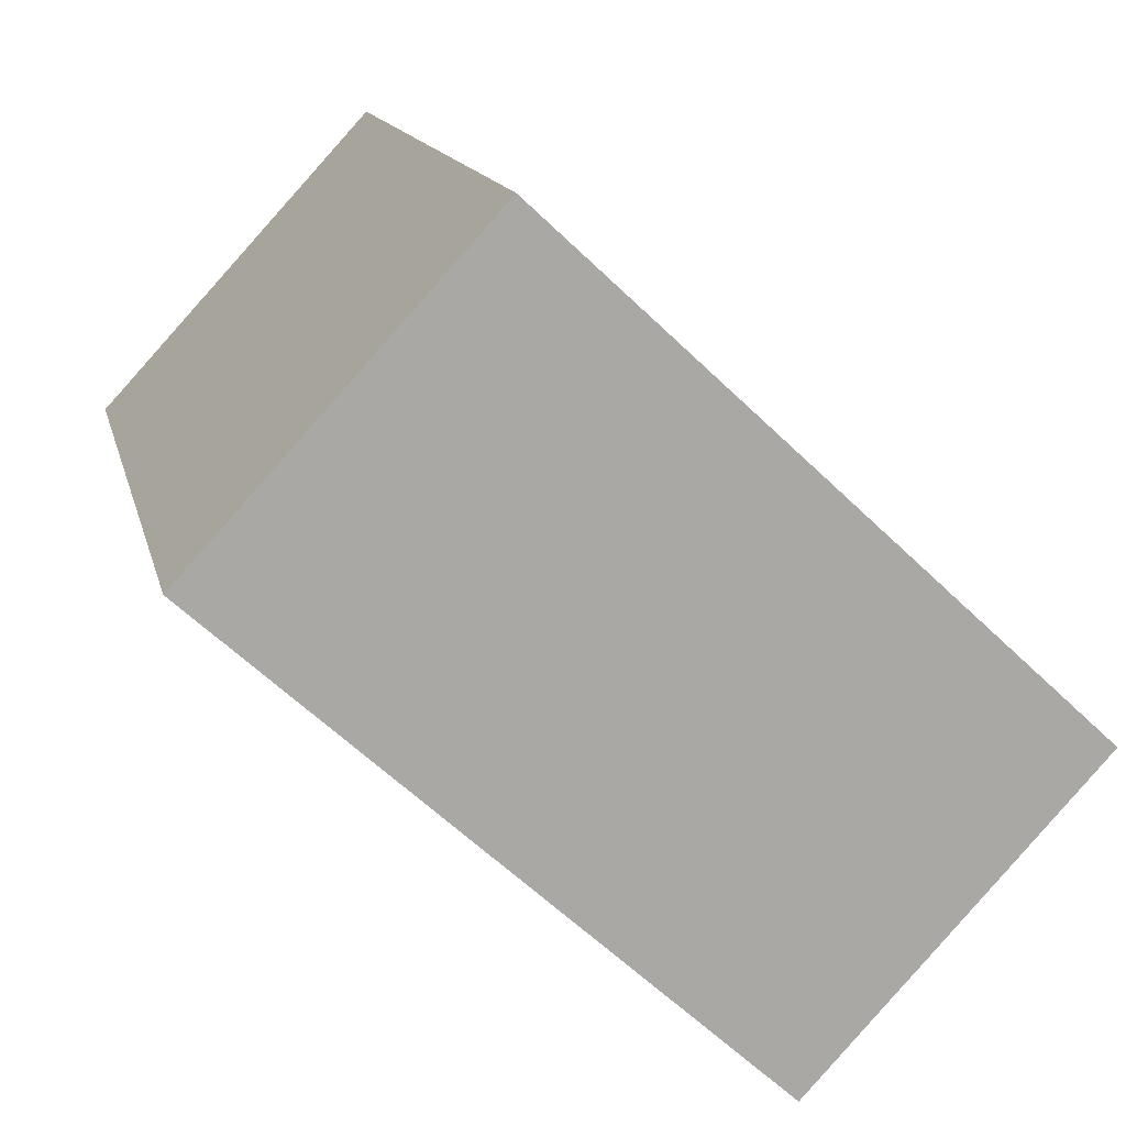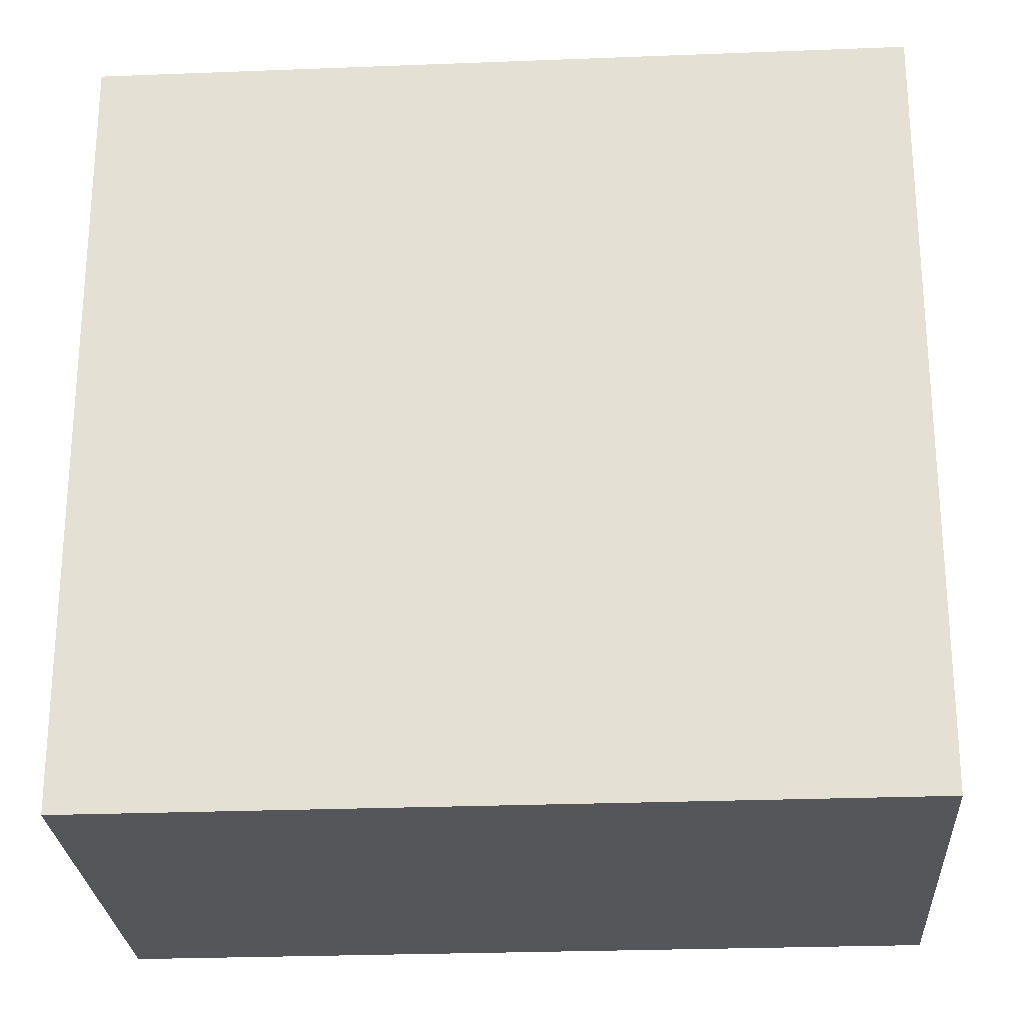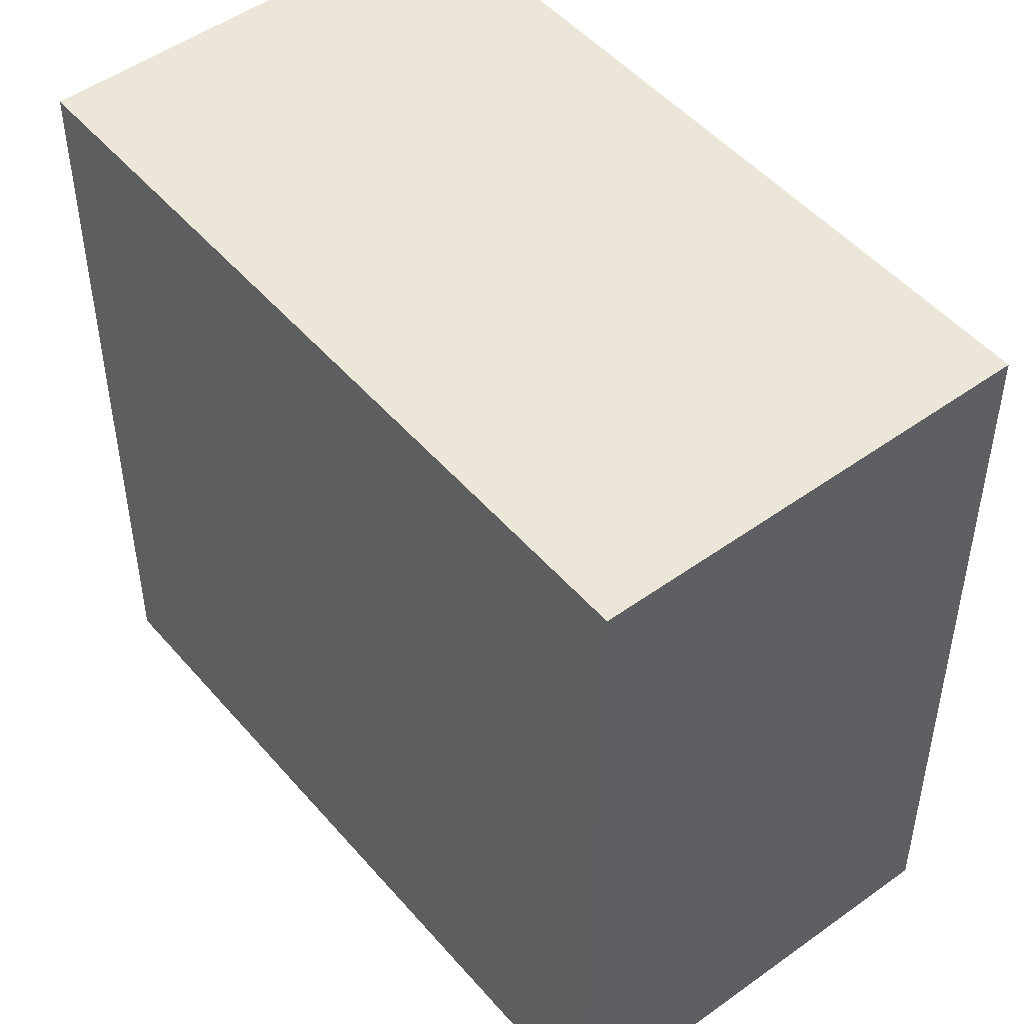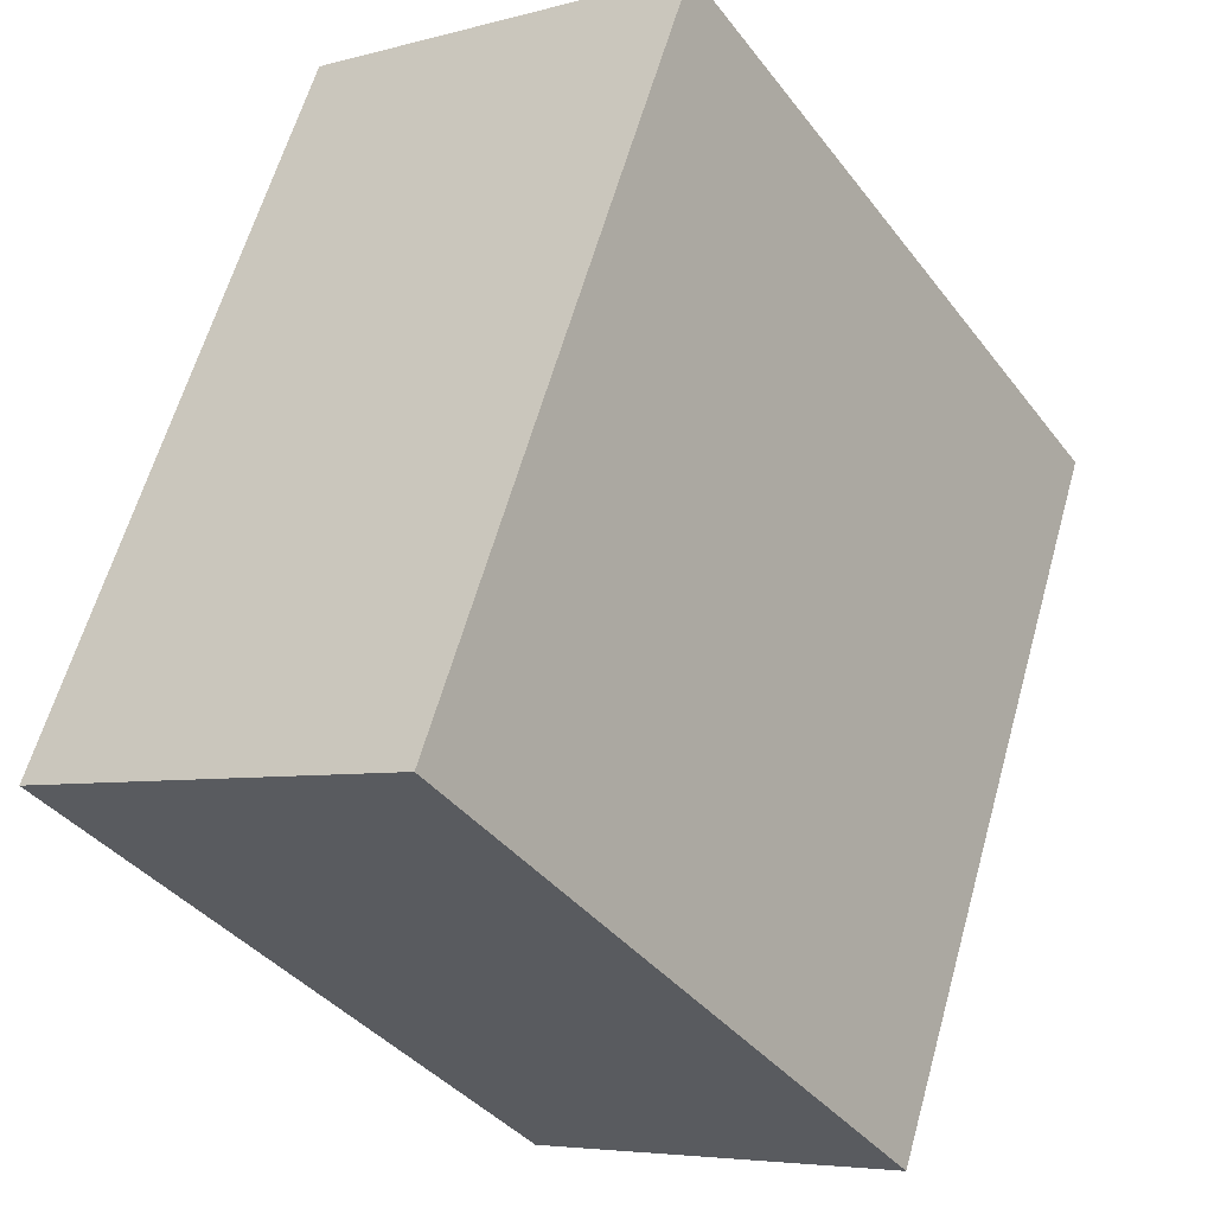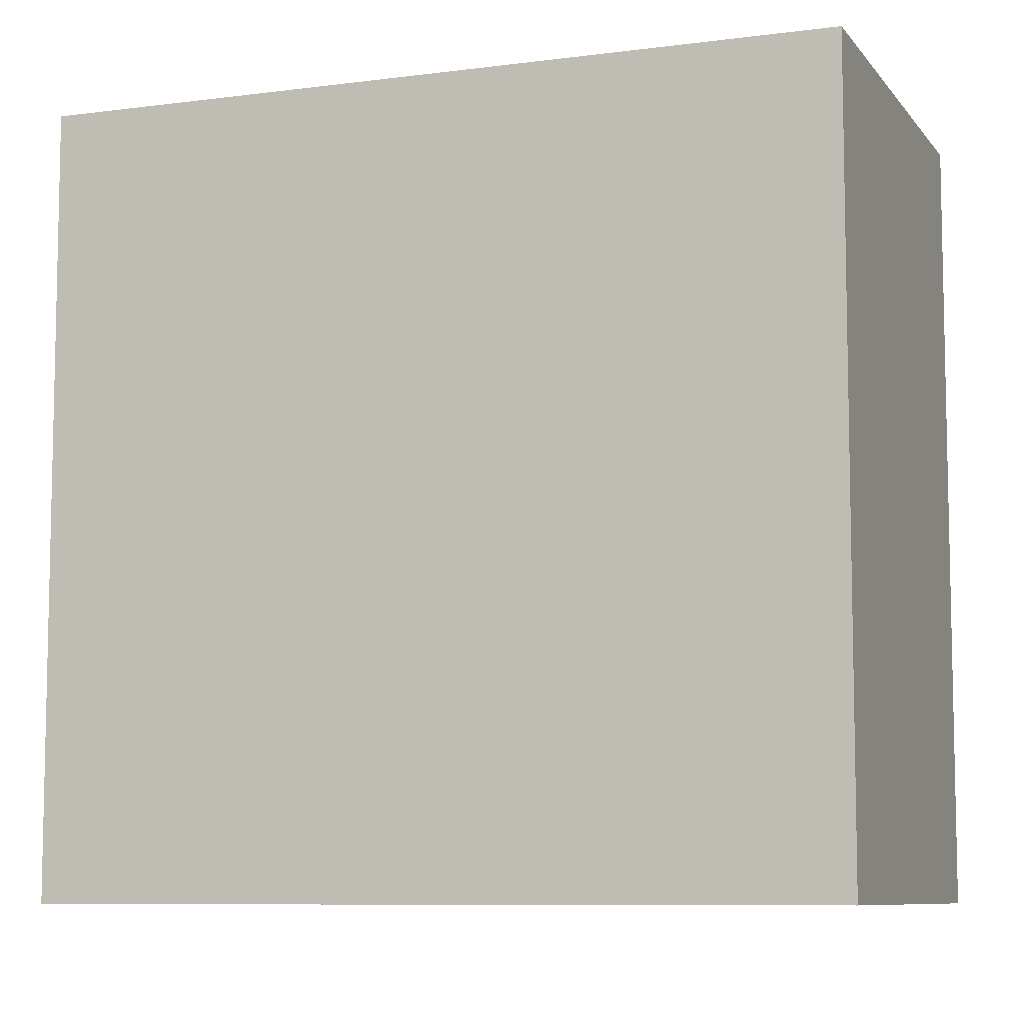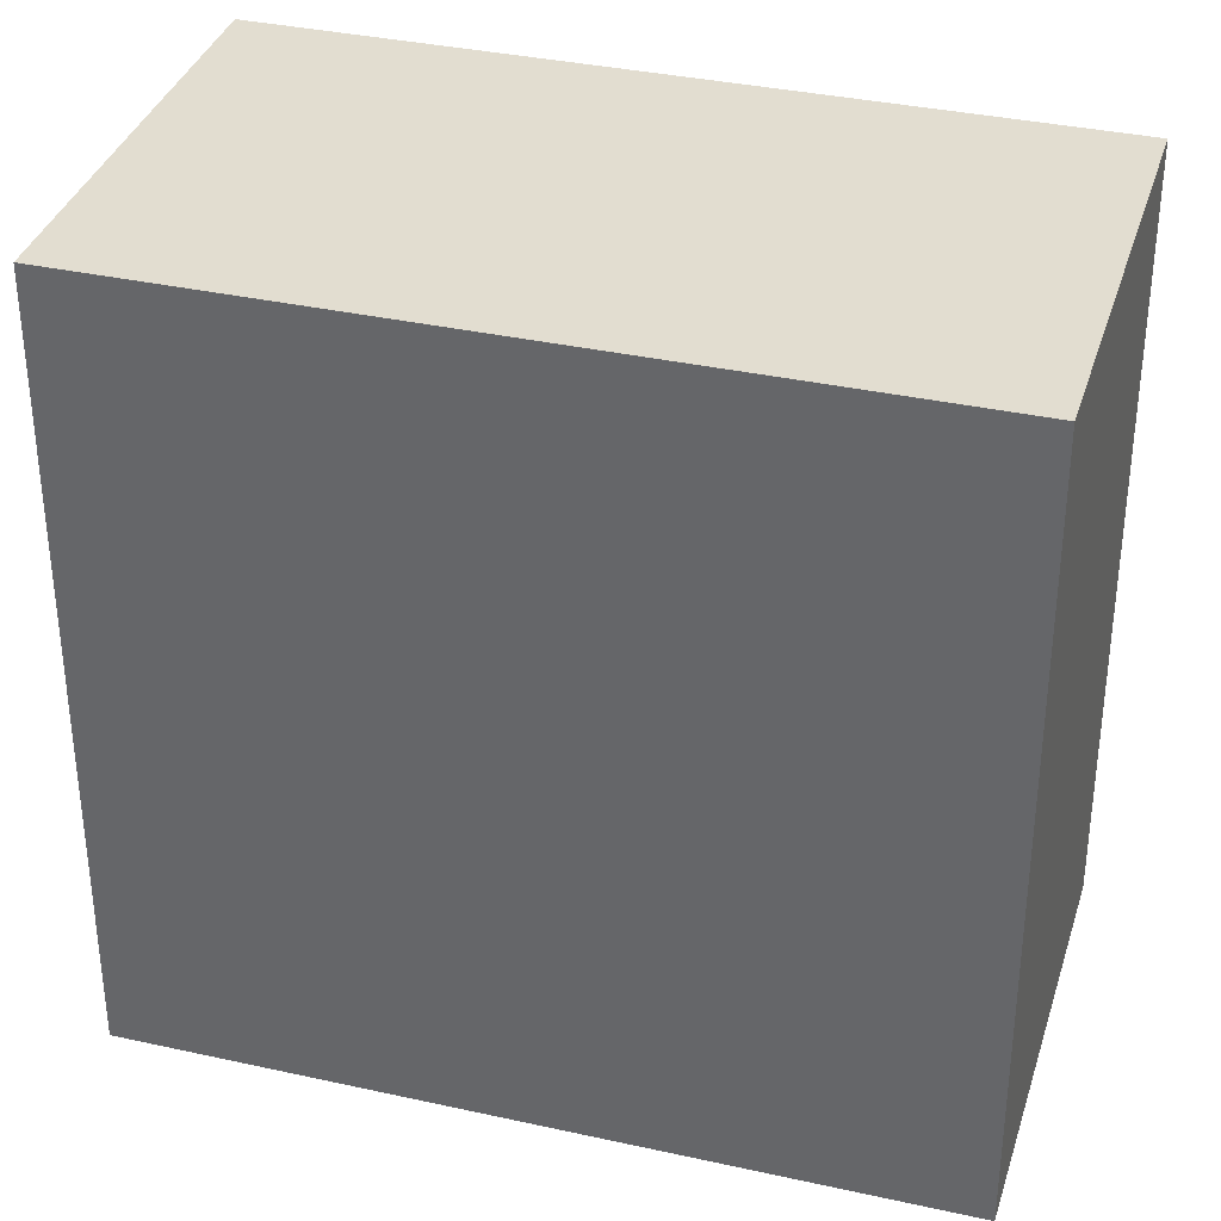
<metadata>
{"format":"obj","ext":"obj","renderer":"f3d","projection":"perspective","resolution":1024,"background":"white","views":[{"elev":-61.3,"azim":45.5,"up":"+Z"},{"elev":-25.8,"azim":-105.4,"up":"+Y"},{"elev":49.1,"azim":122.3,"up":"+Y"},{"elev":-38.2,"azim":-147.0,"up":"+Z"},{"elev":-8.2,"azim":91.4,"up":"+Y"},{"elev":35.2,"azim":87.4,"up":"+Y"}]}
</metadata>
<code>
v  1.28 2.358 0.431
v  0.788 2.358 -2.287
v  0 2.358 1.444e-16
v  2.065 2.358 -1.847
v  0 0 0
v  1.28 -2.639e-17 0.431
v  2.065 1.131e-16 -1.847
v  0.788 1.4e-16 -2.287
g defaultobject
f 1 2 3
f 2 1 4
f 5 1 3
f 1 5 6
f 6 4 1
f 4 6 7
f 7 2 4
f 2 7 8
f 8 3 2
f 3 8 5
f 8 6 5
f 6 8 7

</code>
